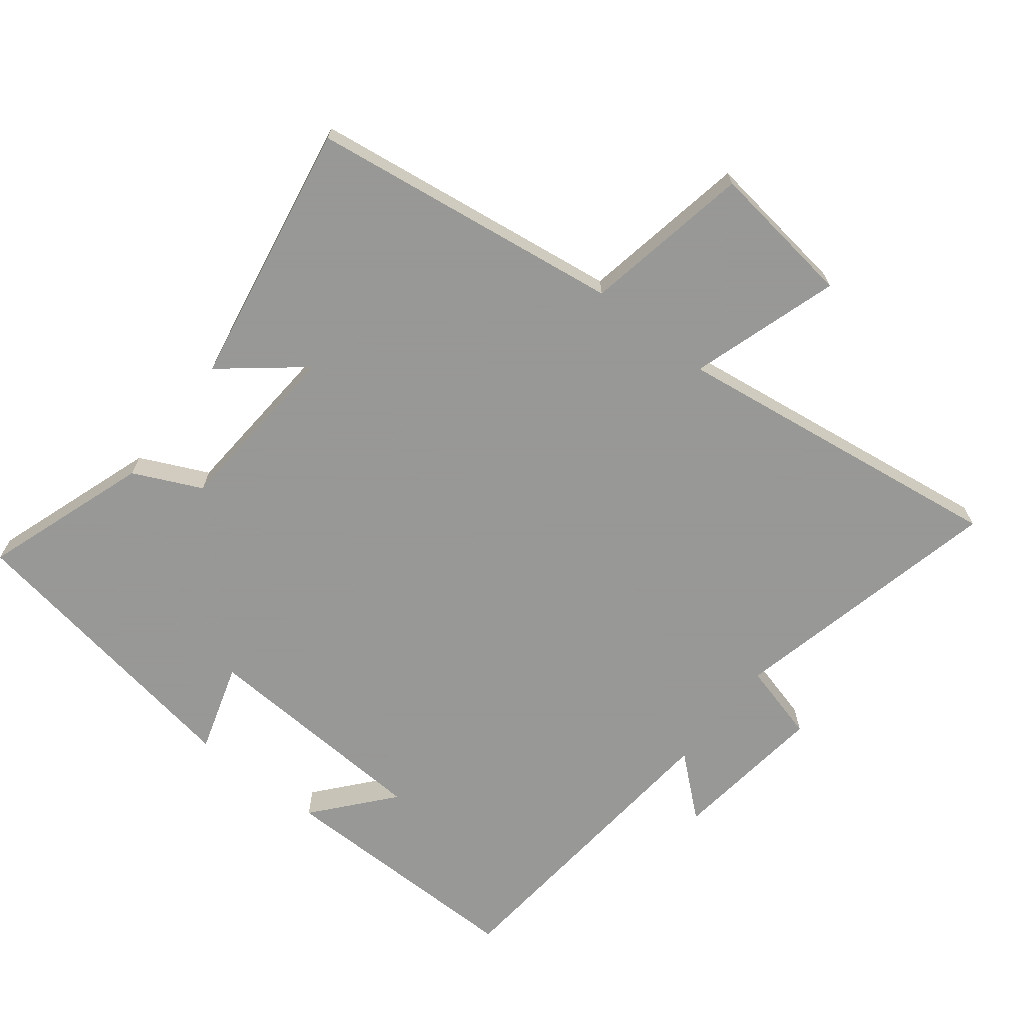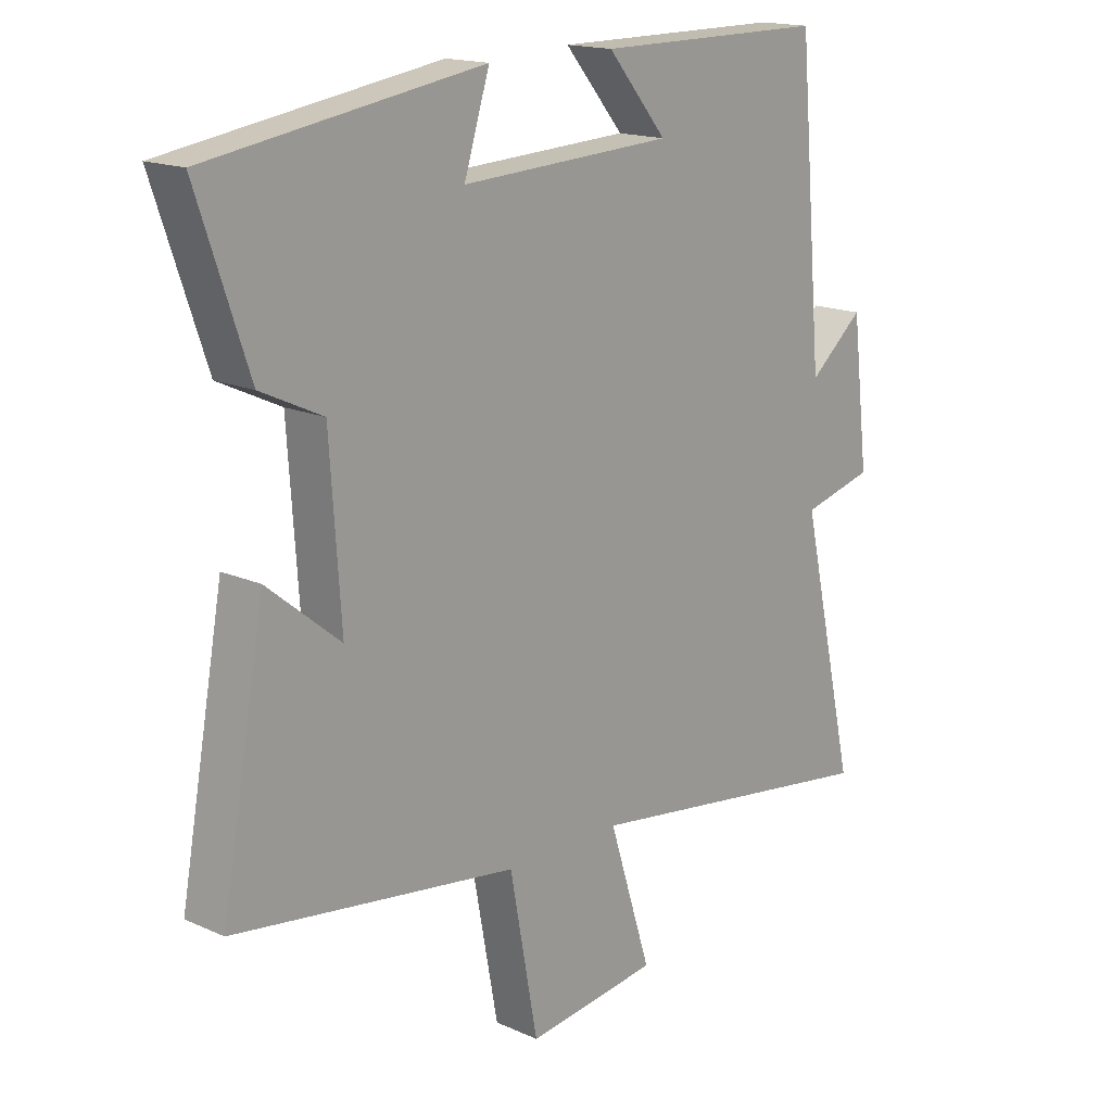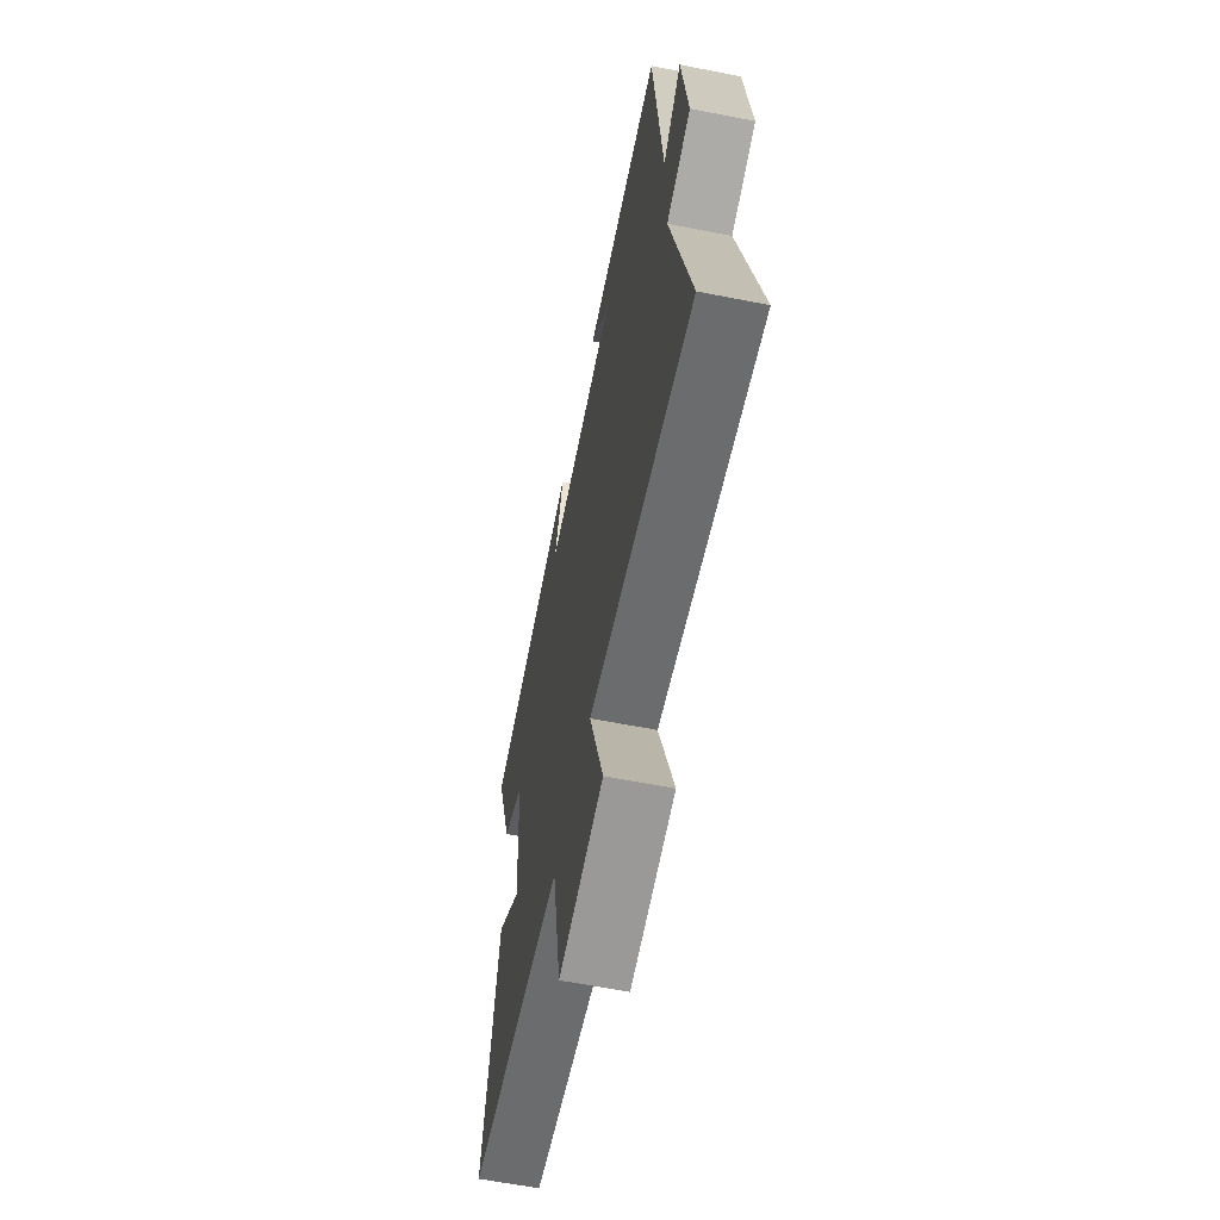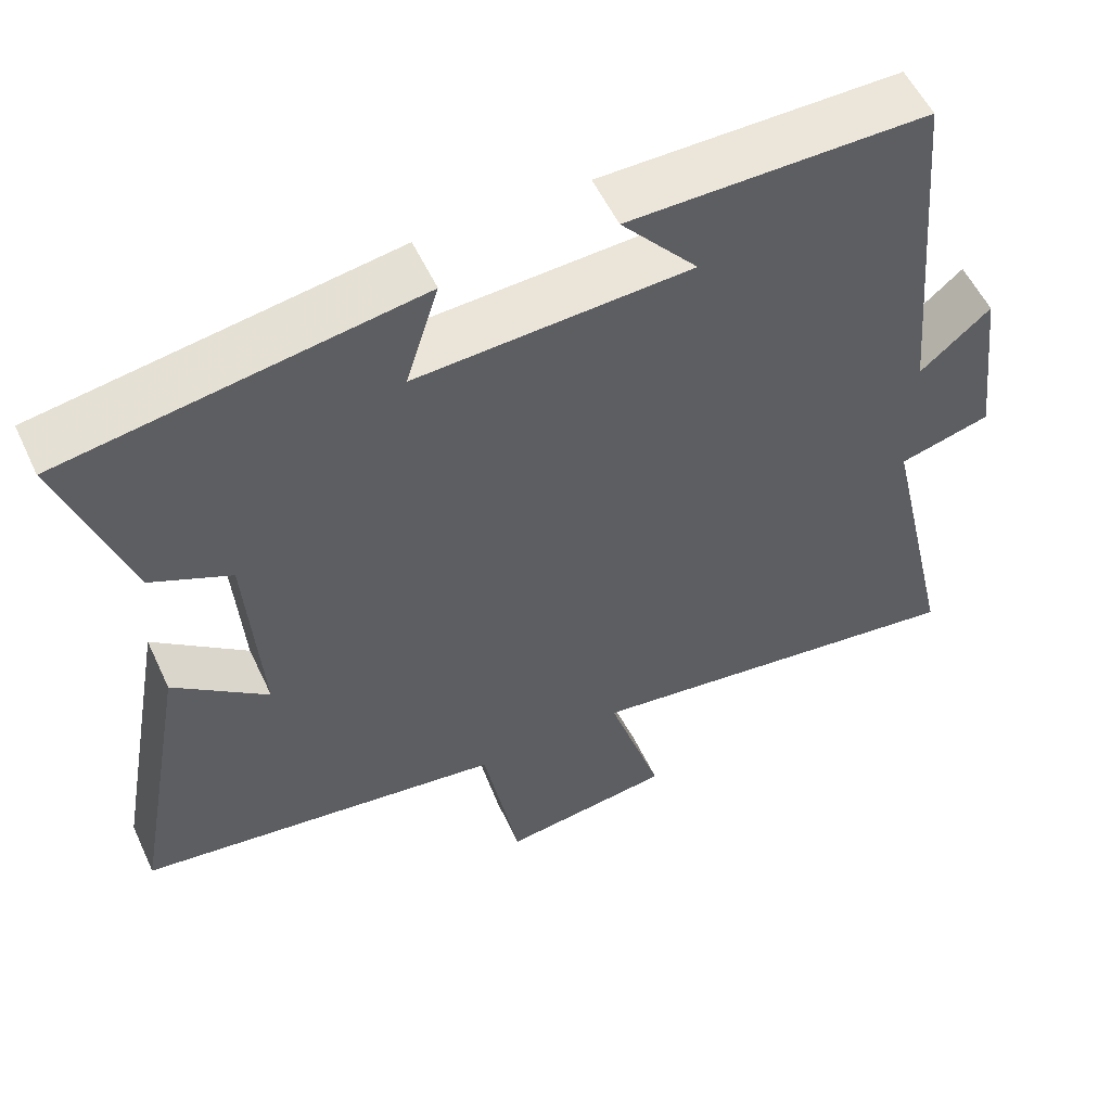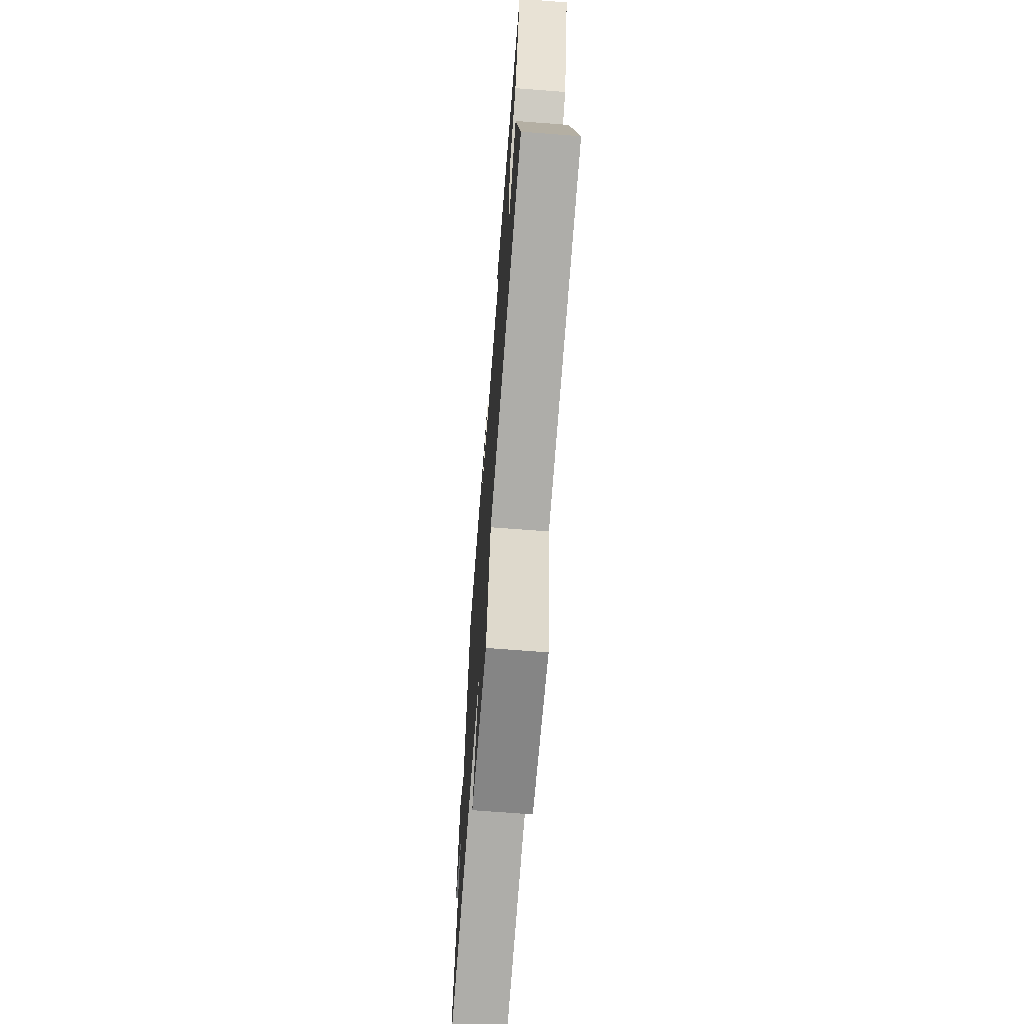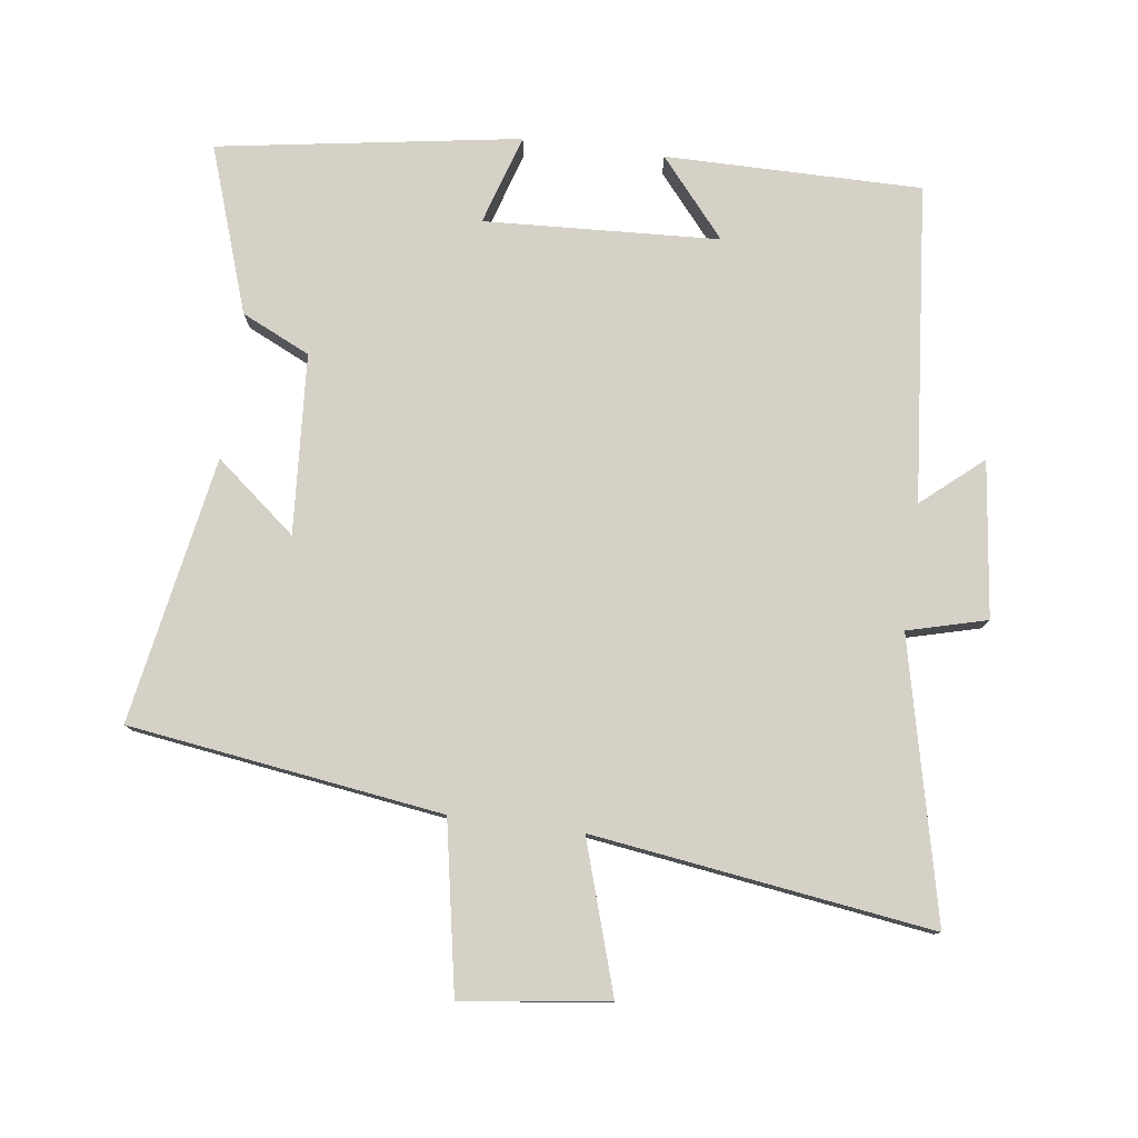
<metadata>
{"format":"obj","ext":"obj","renderer":"f3d","projection":"perspective","resolution":1024,"background":"white","views":[{"elev":-68.4,"azim":141.8,"up":"+Y"},{"elev":16.5,"azim":132.4,"up":"+Z"},{"elev":-61.6,"azim":-101.3,"up":"+Z"},{"elev":55.2,"azim":155.1,"up":"+Z"},{"elev":-69.0,"azim":85.6,"up":"+Z"},{"elev":78.9,"azim":-172.5,"up":"+Y"}]}
</metadata>
<code>
v 0.584 0.07 0.429
v 0.5 0.07 0.181
v 0.398 0.07 0.133
v 0.38 0.07 -0.135
v 0.5 0.07 -0.037
v 0.572 0.07 -0.434
v 0.105 0.07 -0.5
v 0.059 0.07 -0.751
v -0.159 0.07 -0.723
v -0.089 0.07 -0.5
v -0.594 0.07 -0.571
v -0.5 0.07 -0.158
v -0.618 0.07 -0.127
v -0.59 0.07 0.105
v -0.5 0.07 0.028
v -0.458 0.07 0.501
v -0.076 0.07 0.5
v -0.174 0.07 0.384
v 0.176 0.07 0.366
v 0.134 0.07 0.5
v 0.584 0 0.429
v 0.5 0 0.181
v 0.398 0 0.133
v 0.38 0 -0.135
v 0.5 0 -0.037
v 0.572 0 -0.434
v 0.105 0 -0.5
v 0.059 0 -0.751
v -0.159 0 -0.723
v -0.089 0 -0.5
v -0.594 0 -0.571
v -0.5 0 -0.158
v -0.618 0 -0.127
v -0.59 0 0.105
v -0.5 0 0.028
v -0.458 0 0.501
v -0.076 0 0.5
v -0.174 0 0.384
v 0.176 0 0.366
v 0.134 0 0.5
f 19 20 1 2
f 18 19 2 3
f 15 16 17 18
f 15 18 3 4
f 12 13 14 15
f 12 15 4
f 10 11 12 4
f 7 8 9 10
f 7 10 4
f 4 5 6 7
f 22 21 40 39
f 23 22 39 38
f 38 37 36 35
f 24 23 38 35
f 35 34 33 32
f 24 35 32
f 24 32 31 30
f 30 29 28 27
f 24 30 27
f 27 26 25 24
f 1 21 22 2
f 2 22 23 3
f 3 23 24 4
f 4 24 25 5
f 5 25 26 6
f 6 26 27 7
f 7 27 28 8
f 8 28 29 9
f 9 29 30 10
f 10 30 31 11
f 11 31 32 12
f 12 32 33 13
f 13 33 34 14
f 14 34 35 15
f 15 35 36 16
f 16 36 37 17
f 17 37 38 18
f 18 38 39 19
f 19 39 40 20
f 20 40 21 1

</code>
